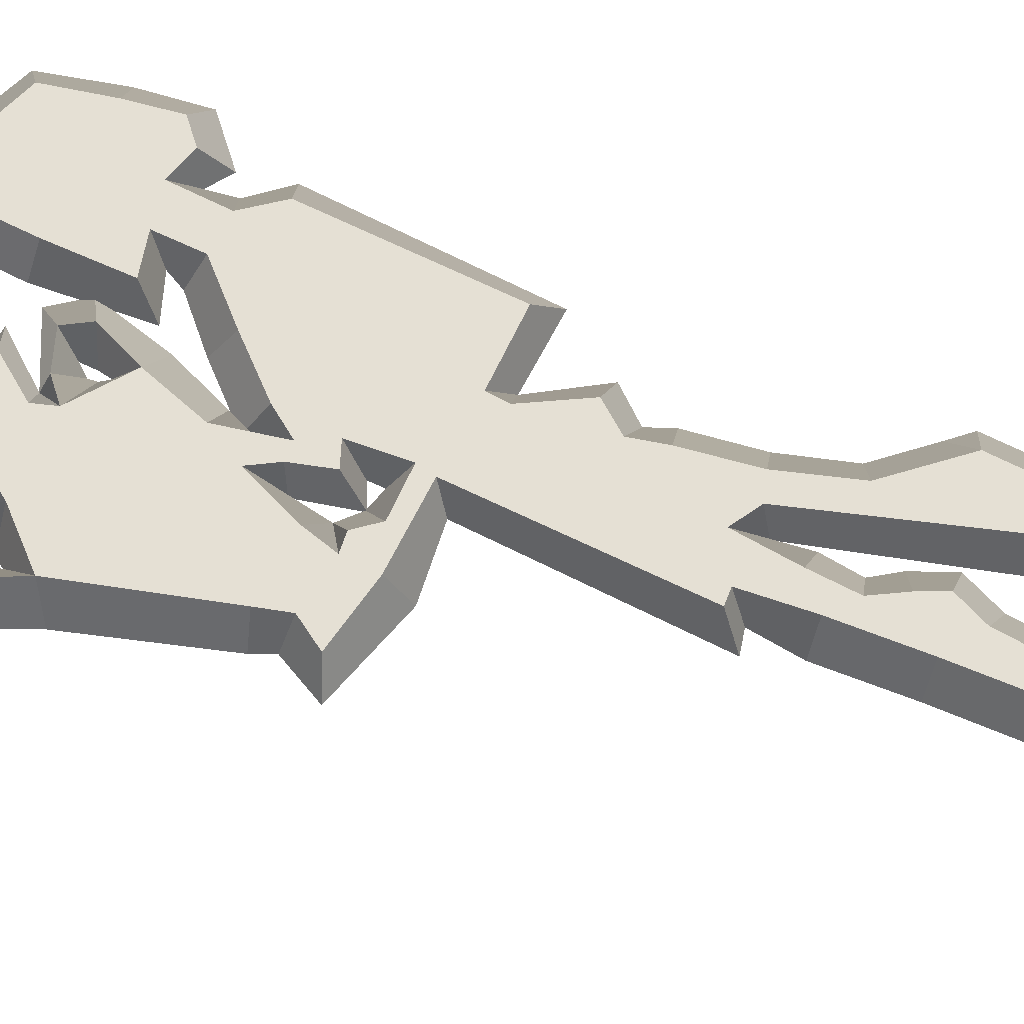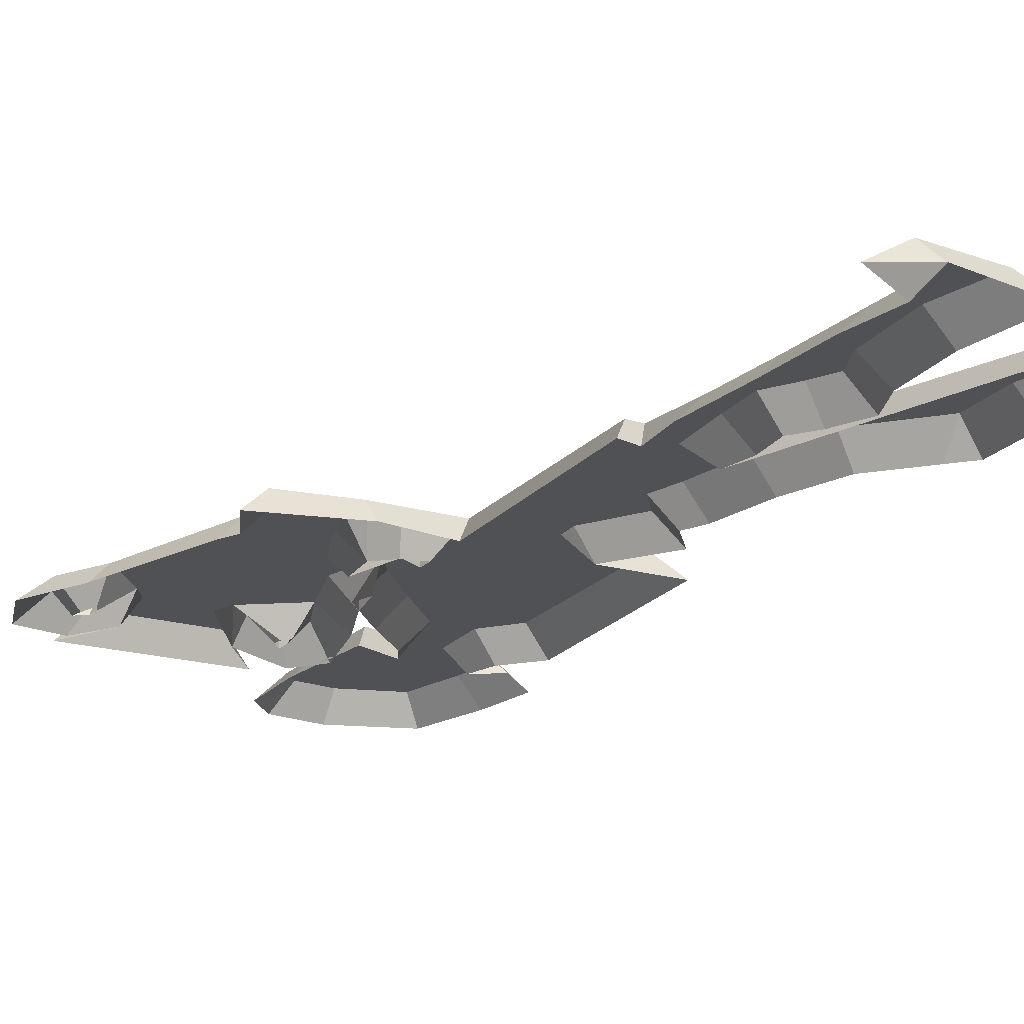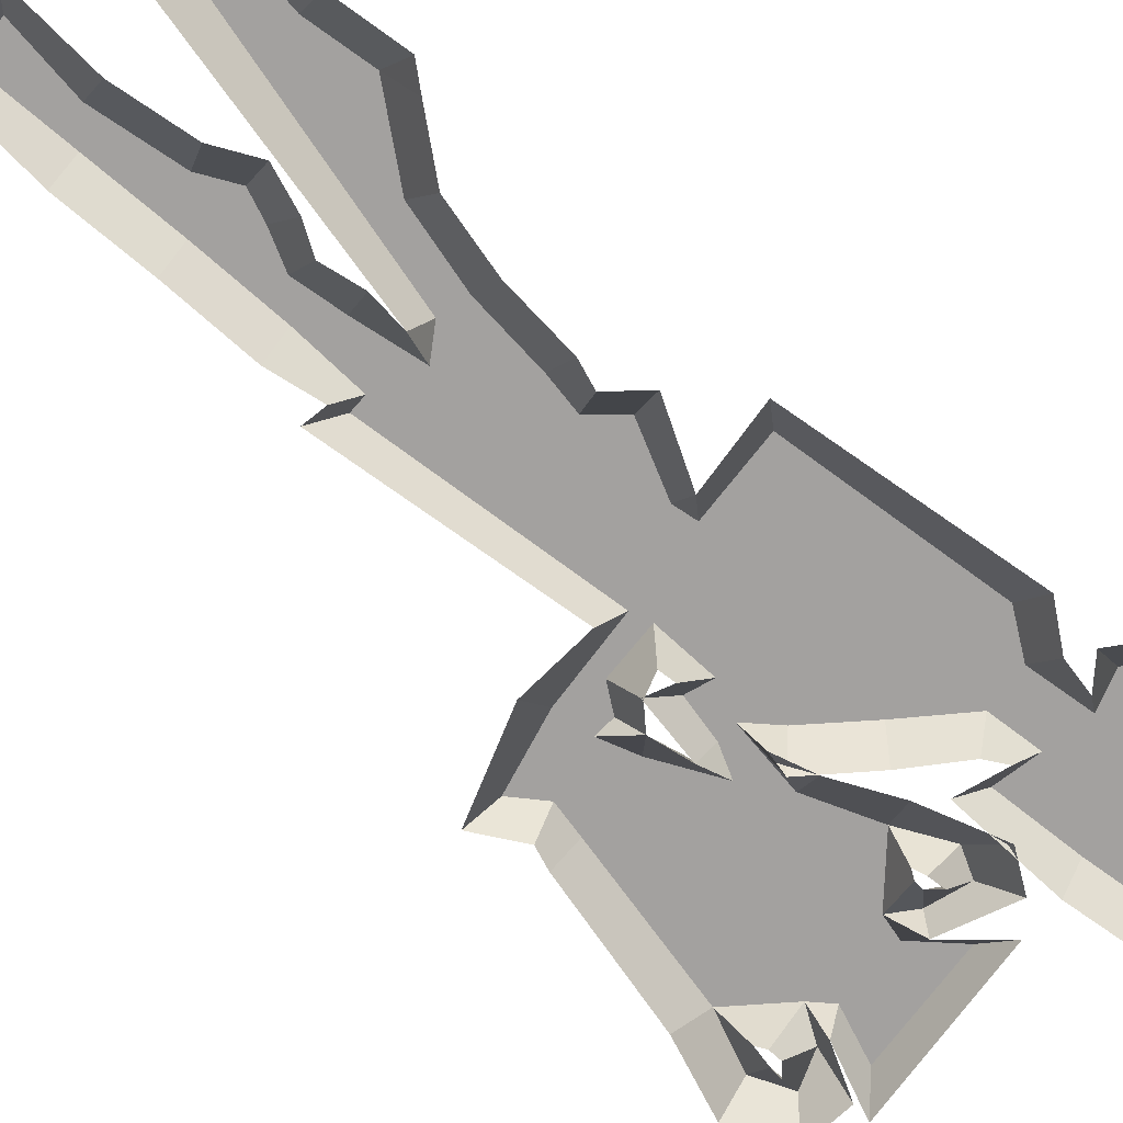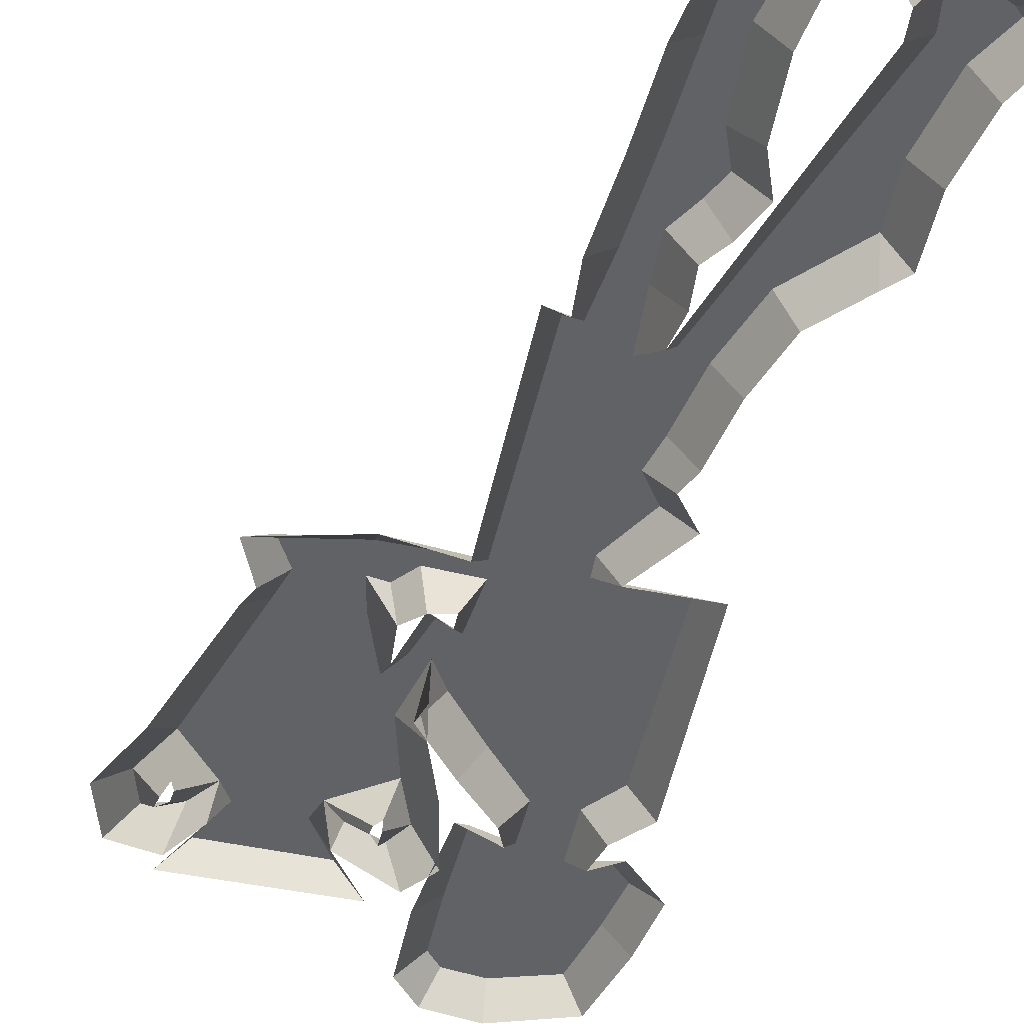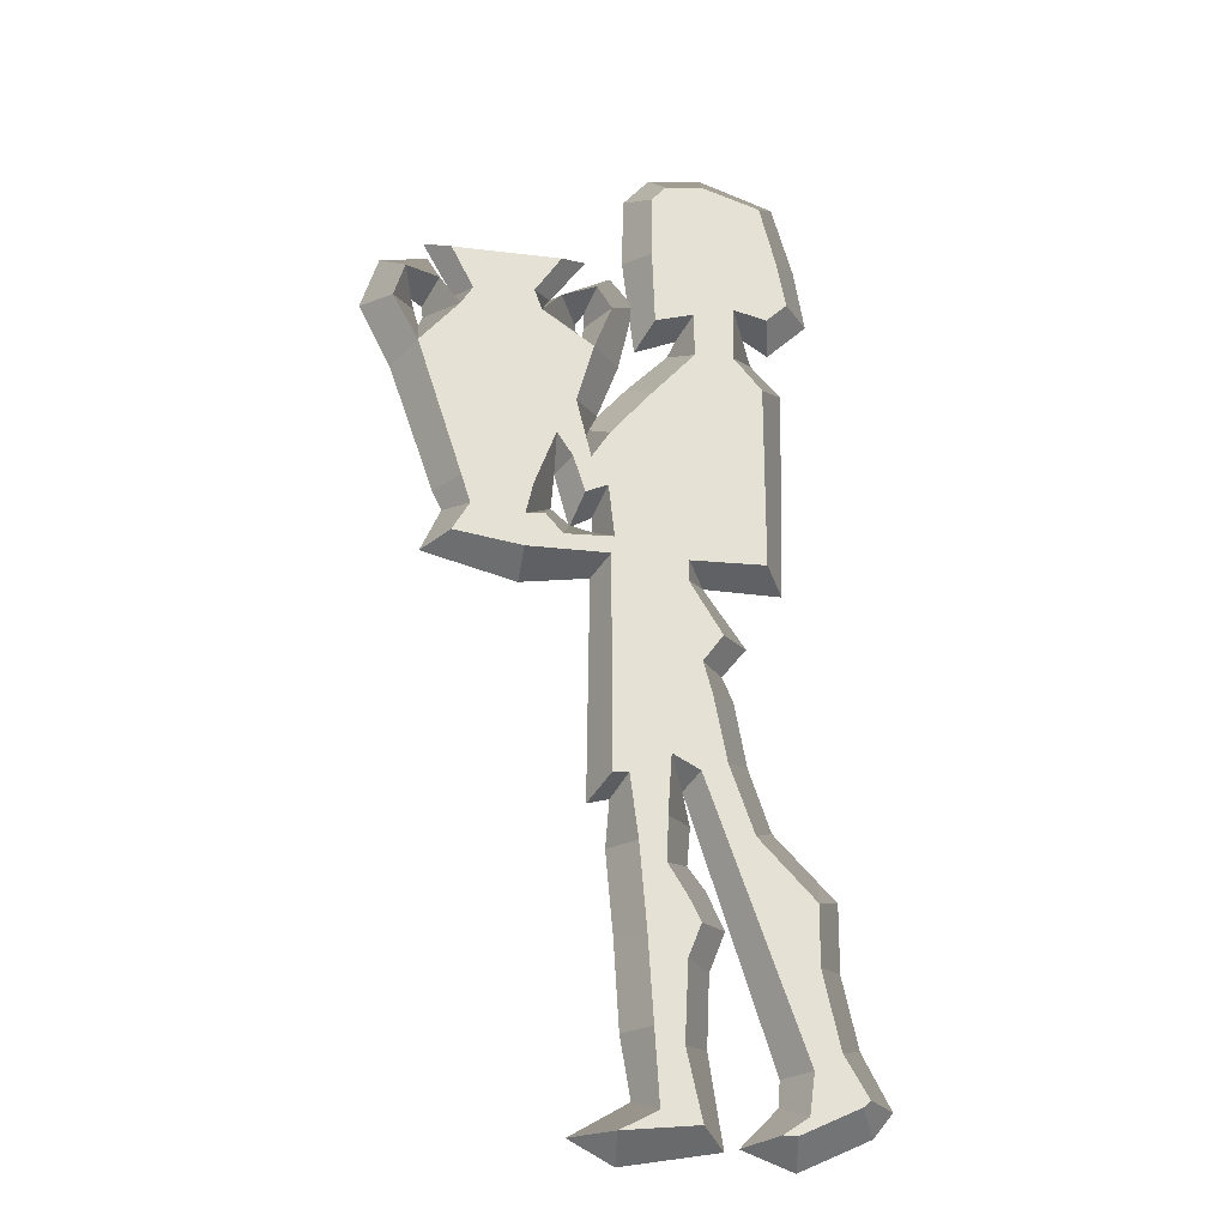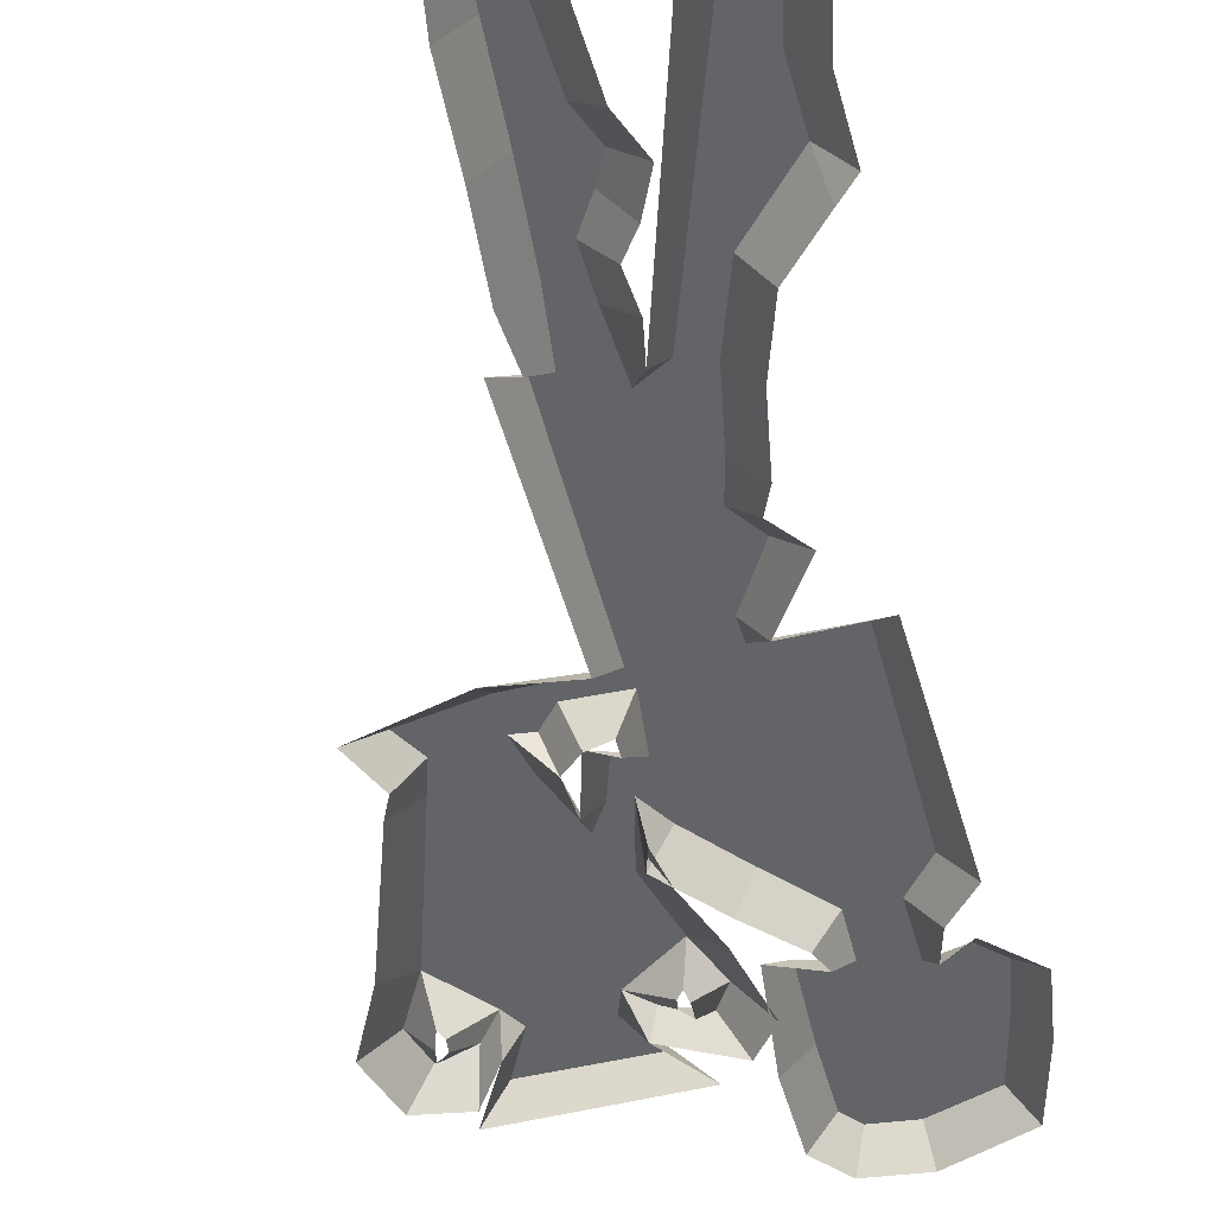
<metadata>
{"format":"obj","ext":"obj","renderer":"f3d","projection":"perspective","resolution":1024,"background":"white","views":[{"elev":65.9,"azim":-63.5,"up":"+Z"},{"elev":-19.8,"azim":-28.1,"up":"+Z"},{"elev":-72.3,"azim":53.5,"up":"+Z"},{"elev":-50.5,"azim":-12.9,"up":"+Z"},{"elev":-25.9,"azim":-11.2,"up":"+Y"},{"elev":-51.1,"azim":14.6,"up":"+Z"}]}
</metadata>
<code>
v 0.538 7.33 -1.5e-05
v 6.116 11.41 -1.5e-05
v 7.168 14.11 -1.5e-05
v 6.01 16.59 -1.5e-05
v 4.589 23.09 -1.5e-05
v -4.289 58.66 -1.5e-05
v -13.08 56.99 -1.5e-05
v 13.86 58.67 -1.5e-05
v 13.15 63.09 -1.5e-05
v 11.18 -0.5402 -1.5e-05
v 7.735 0.75 -1.5e-05
v 17.33 3.388 -1.5e-05
v -0.341 18.94 -1.5e-05
v -6.104 36.83 -1.5e-05
v -11.23 41.54 -1.5e-05
v -4.034 42.41 -1.5e-05
v -17.3 56.55 -1.5e-05
v -1.807 62.04 -1.5e-05
v 14.4 11.81 -1.5e-05
v 14.45 16.42 -1.5e-05
v 7.295 31.22 -1.5e-05
v -3.831 44.99 -1.5e-05
v 1.118 52.17 -1.5e-05
v -15.05 52.06 -1.5e-05
v 3.913 55.06 -1.5e-05
v -2.033 55.82 -1.5e-05
v -12.99 56.15 -1.5e-05
v -13.65 56.77 -1.5e-05
v 4.522 56.39 -1.5e-05
v 0.7881 62.28 -1.5e-05
v 0.8794 67.5 -1.5e-05
v 0.2726 -0.6489 -1.5e-05
v 10.23 3.318 -1.5e-05
v 1.232 3.252 -1.5e-05
v 16.01 1.717 -1.5e-05
v 15.44 7.023 -1.5e-05
v 13.17 17.73 -1.5e-05
v 10.33 20.72 -1.5e-05
v 6.162 37.46 -1.5e-05
v -1.284 42.01 -1.5e-05
v -1.905 48.65 -1.5e-05
v 0.4888 53.8 -1.5e-05
v 1.615 55.18 -1.5e-05
v -1.919 56.67 -1.5e-05
v -1.937 57.75 -1.5e-05
v 6.445 70.13 -1.5e-05
v -1.553 21.87 -1.5e-05
v -1.381 37.54 -1.5e-05
v -11.88 42.88 -1.5e-05
v -13.24 55.47 -1.5e-05
v -10.95 58.14 -1.5e-05
v 1.614 58.85 -1.5e-05
v 2.727 69.62 -1.5e-05
v 0.1777 13.21 -1.5e-05
v -0.07805 22.26 -1.5e-05
v 11.51 37.41 -1.5e-05
v -1.267 40.96 -1.5e-05
v -1.434 47.21 -1.5e-05
v -2.458 56.36 -1.5e-05
v -2.542 56.94 -1.5e-05
v -0.08772 60.92 -1.5e-05
v -13.16 62.15 -1.5e-05
v -2.667 0.9409 -1.5e-05
v 5.906 6.538 -1.5e-05
v 4.837 18.17 -1.5e-05
v 8.87 25.02 -1.5e-05
v 8.981 33.36 -1.5e-05
v -12.6 38.49 -1.5e-05
v -0.9581 49.83 -1.5e-05
v 11.89 52.78 -1.5e-05
v 9.815 55.05 -1.5e-05
v 9.191 57.15 -1.5e-05
v -13.82 57.54 -1.5e-05
v 11.68 68.32 -1.5e-05
v 6.832 0.5242 -1.5e-05
v 10.34 5.041 -1.5e-05
v 5.054 20.75 -1.5e-05
v 8.028 29.63 -1.5e-05
v -2.763 41.32 -1.5e-05
v -2.788 41.17 -1.5e-05
v 11.05 55.96 -1.5e-05
v -16.1 60.4 -1.5e-05
v -12.84 60.98 -1.5e-05
v -3.45 39.77 1.71
v -5.983 38.64 1.71
v -0.2864 38.67 1.71
v -9.573 41.39 1.71
v -10.76 39.35 1.71
v -5.972 40.99 1.71
v -4.683 41.18 1.71
v -5.445 43.31 1.71
v -10.22 43.45 1.71
v -3.96 47.32 1.71
v -13.4 53.35 1.71
v -2.68 49.94 1.71
v -1.64 45.69 1.71
v -2.855 45.61 1.71
v -0.4852 43.69 1.71
v -10.65 56.57 1.71
v -2.024 43.01 1.71
v 0.09737 1.115 1.71
v 2.637 2.447 1.71
v 1.433 19.1 1.71
v 3.292 20.82 1.71
v 0.8645 23.51 1.71
v 2.444 51.01 1.71
v -0.376 47.66 1.71
v -0.07097 39.9 1.71
v 4.885 38.65 1.71
v -0.227 23.42 1.71
v 5.676 31.51 1.71
v -14.45 59.14 1.71
v -15.21 56.68 1.71
v -5.09 56.77 1.71
v -9.813 57.92 1.71
v -12.11 58.44 1.71
v -5.619 58.24 1.71
v -11.38 61.04 1.71
v -3.747 58.08 1.71
v -1.471 54.27 1.71
v -0.2527 57.49 1.71
v -1.301 59.09 1.71
v -3.762 61.05 1.71
v 1.927 13.34 1.71
v 3.213 17.72 1.71
v 4.434 11.77 1.71
v 2.309 7.465 1.71
v 5.236 1.663 1.71
v 4.173 6.394 1.71
v 5.319 14.03 1.71
v 3.56 24.98 1.71
v 4.472 15.71 1.71
v 5.454 23.96 1.71
v 7.186 24.57 1.71
v 9.944 1.289 1.71
v 10.92 1.275 1.71
v 11.68 2.467 1.71
v 14.97 3.179 1.71
v 13.83 6.397 1.71
v 15.44 3.623 1.71
v 12.05 5.228 1.71
v 12.67 11.64 1.71
v 8.863 19.83 1.71
v 6.299 29.2 1.71
v 12.74 15.71 1.71
v 4.813 37.18 1.71
v 2.562 62.32 1.71
v 2.751 56.87 1.71
v 5.451 57.64 1.71
v 10.16 52.14 1.71
v 5.492 54.42 1.71
v 8.225 54.43 1.71
v 6.274 68.33 1.71
v 2.593 66.86 1.71
v 3.588 68 1.71
v 11.42 62.71 1.71
v 8.275 58.38 1.71
v 10.13 38.79 1.71
v 10.62 57.81 1.71
v 12.08 59.24 1.71
v 10.32 67.04 1.71
v 7.078 33.46 1.71
f 84 85 86
f 87 88 85
f 85 89 87
f 89 84 90
f 84 89 85
f 89 91 87
f 92 91 93
f 91 92 87
f 94 93 95
f 93 94 92
f 96 95 93
f 93 97 96
f 97 98 96
f 94 95 99
f 97 100 98
f 103 104 105
f 106 107 98
f 84 86 108
f 107 96 98
f 109 108 86
f 109 98 108
f 110 105 111
f 111 86 110
f 114 115 99
f 117 118 115
f 117 115 114
f 99 95 114
f 95 120 114
f 117 123 118
f 103 124 125
f 126 124 127
f 102 128 129
f 126 127 129
f 129 127 102
f 128 102 101
f 126 130 124
f 105 104 131
f 103 125 104
f 132 124 130
f 125 124 132
f 131 133 134
f 105 131 111
f 135 136 137
f 136 138 137
f 139 138 140
f 138 139 141
f 138 141 137
f 141 142 143
f 134 133 143
f 111 131 144
f 131 134 144
f 145 143 142
f 141 143 133
f 141 139 142
f 111 146 86
f 147 148 149
f 106 150 151
f 150 106 109
f 149 151 152
f 106 98 109
f 146 109 86
f 153 154 147
f 154 153 155
f 153 147 156
f 149 157 147
f 157 149 152
f 158 150 109
f 150 152 151
f 157 159 160
f 153 156 161
f 156 157 160
f 156 147 157
f 146 111 162
f 14 48 86 85
f 15 68 88 87
f 68 14 85 88
f 79 16 90 84
f 16 89 90
f 16 91 89
f 16 22 93 91
f 49 15 87 92
f 24 49 92 94
f 58 69 95 96
f 22 97 93
f 22 80 100 97
f 80 40 98 100
f 63 32 101
f 34 63 101 102
f 55 13 103 105
f 23 41 107 106
f 57 79 84 108
f 41 58 96 107
f 40 57 108 98
f 47 55 105 110
f 48 47 110 86
f 28 73 112 113
f 50 28 113 94
f 51 99 115
f 27 50 94 99
f 7 27 99 116
f 83 82 112 116
f 73 7 116 112
f 82 17 113 112
f 62 51 115 118
f 51 83 116 99
f 6 117 114
f 17 24 94 113
f 59 60 119 114
f 44 26 120 121
f 42 52 121 120
f 26 59 114 120
f 60 45 122 119
f 52 61 122 121
f 61 6 119 122
f 45 44 121 122
f 6 18 123 117
f 18 62 118 123
f 6 114 119
f 69 42 120 95
f 13 54 124 103
f 54 1 127 124
f 75 64 129 128
f 64 2 126 129
f 1 34 102 127
f 32 75 128 101
f 2 3 130 126
f 77 5 131 104
f 65 77 104 125
f 3 4 132 130
f 4 65 125 132
f 5 133 131
f 11 10 136 135
f 33 11 135 137
f 10 35 138 136
f 35 12 140 138
f 12 36 139 140
f 76 33 137 141
f 38 66 134 143
f 78 21 111 144
f 66 78 144 134
f 37 38 143 145
f 20 37 145
f 19 20 145 142
f 5 76 141 133
f 36 19 142 139
f 30 43 148 147
f 43 29 149 148
f 25 23 106 151
f 29 25 151 149
f 39 109 146
f 31 30 147 154
f 46 53 155 153
f 53 31 154 155
f 71 72 157 152
f 56 70 150 158
f 39 56 158 109
f 70 71 152 150
f 72 81 159 157
f 81 8 160 159
f 9 74 161 156
f 74 46 153 161
f 8 9 156 160
f 21 67 162 111
f 67 39 146 162

</code>
